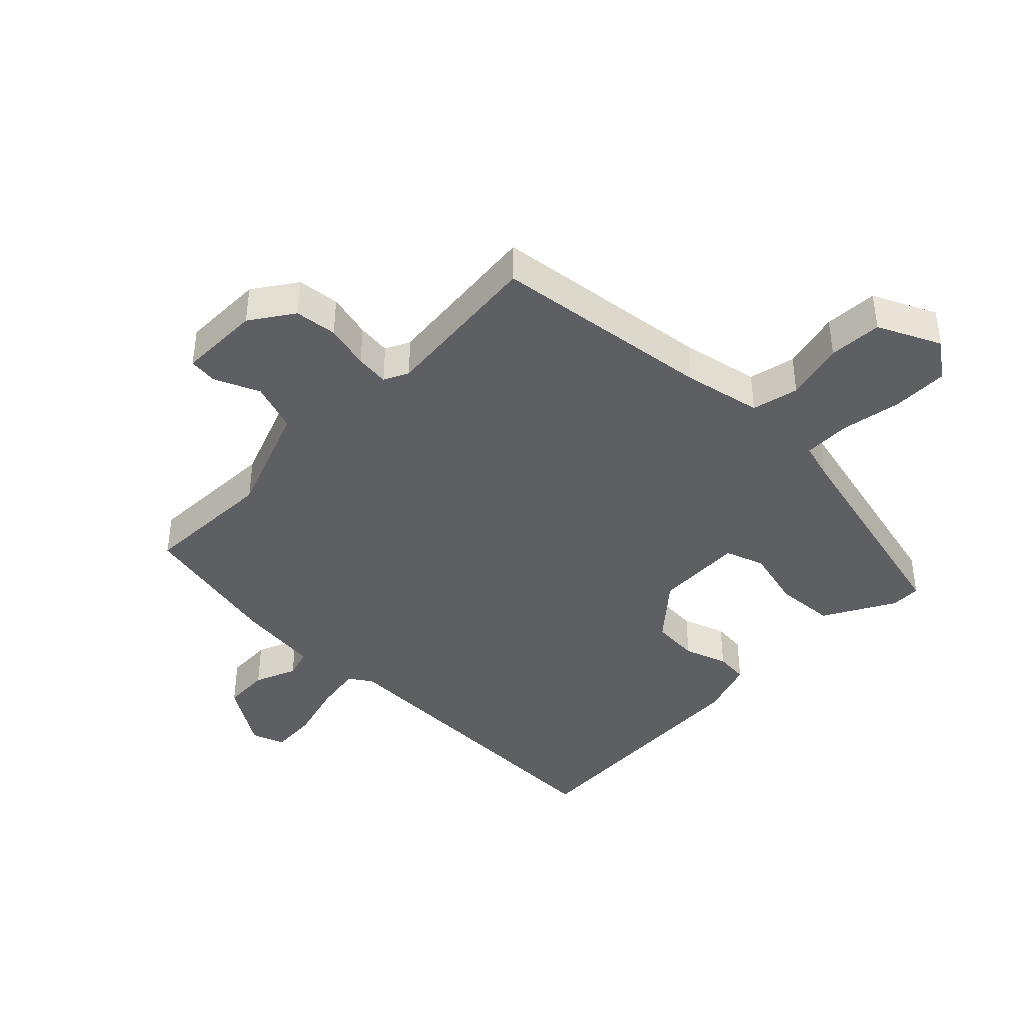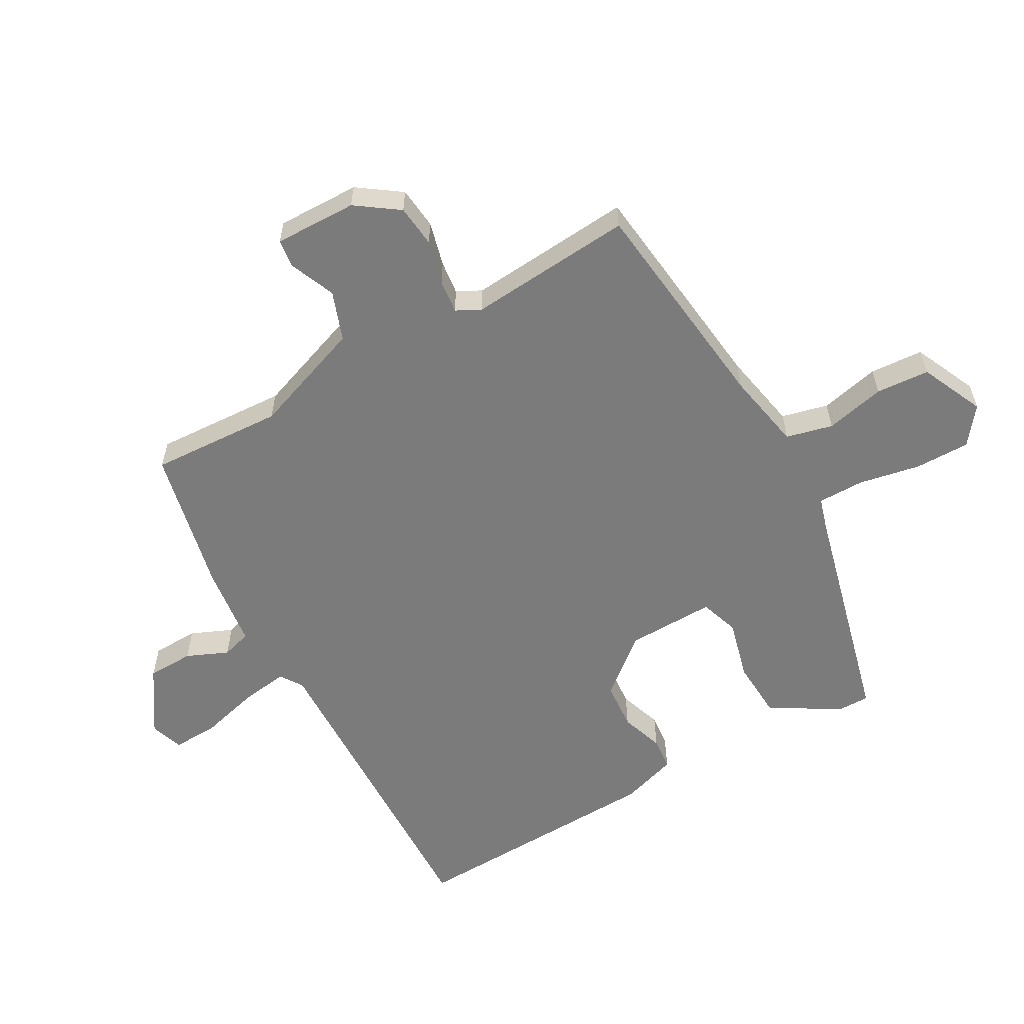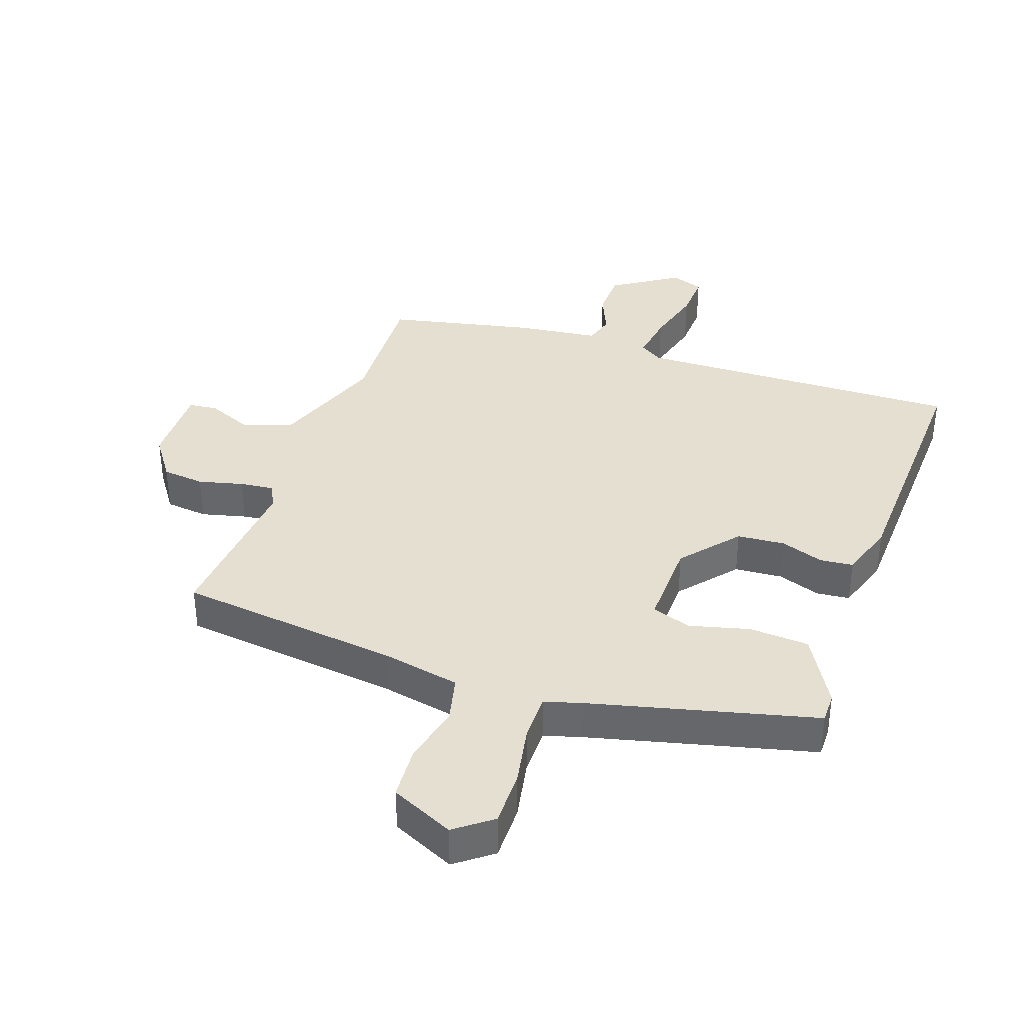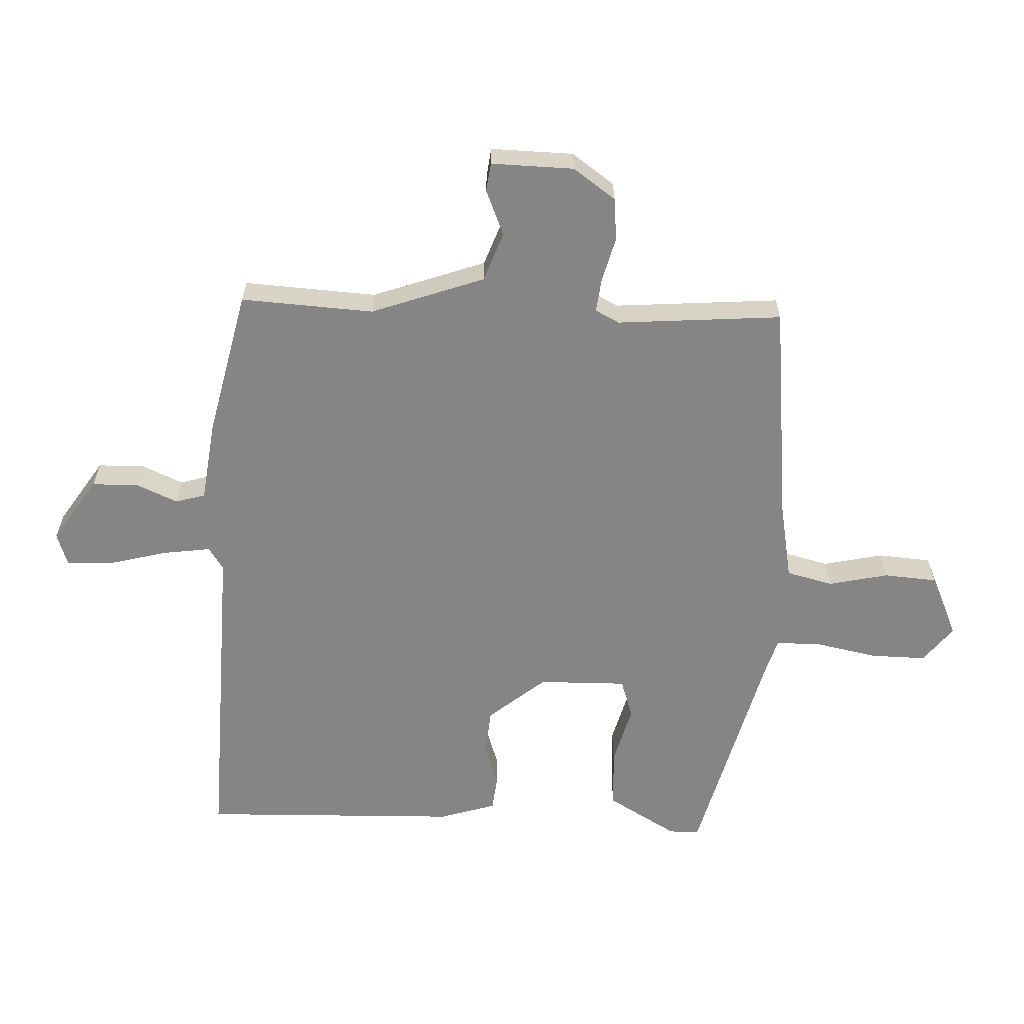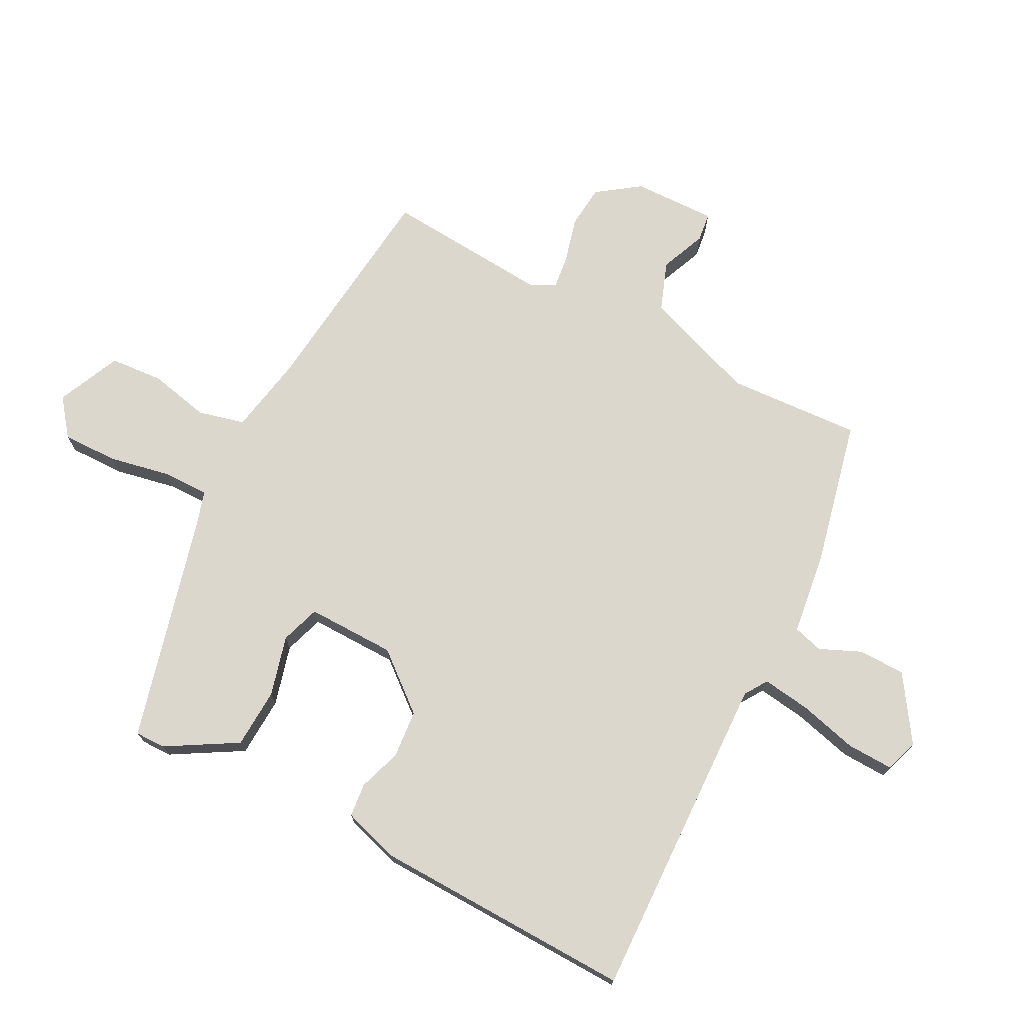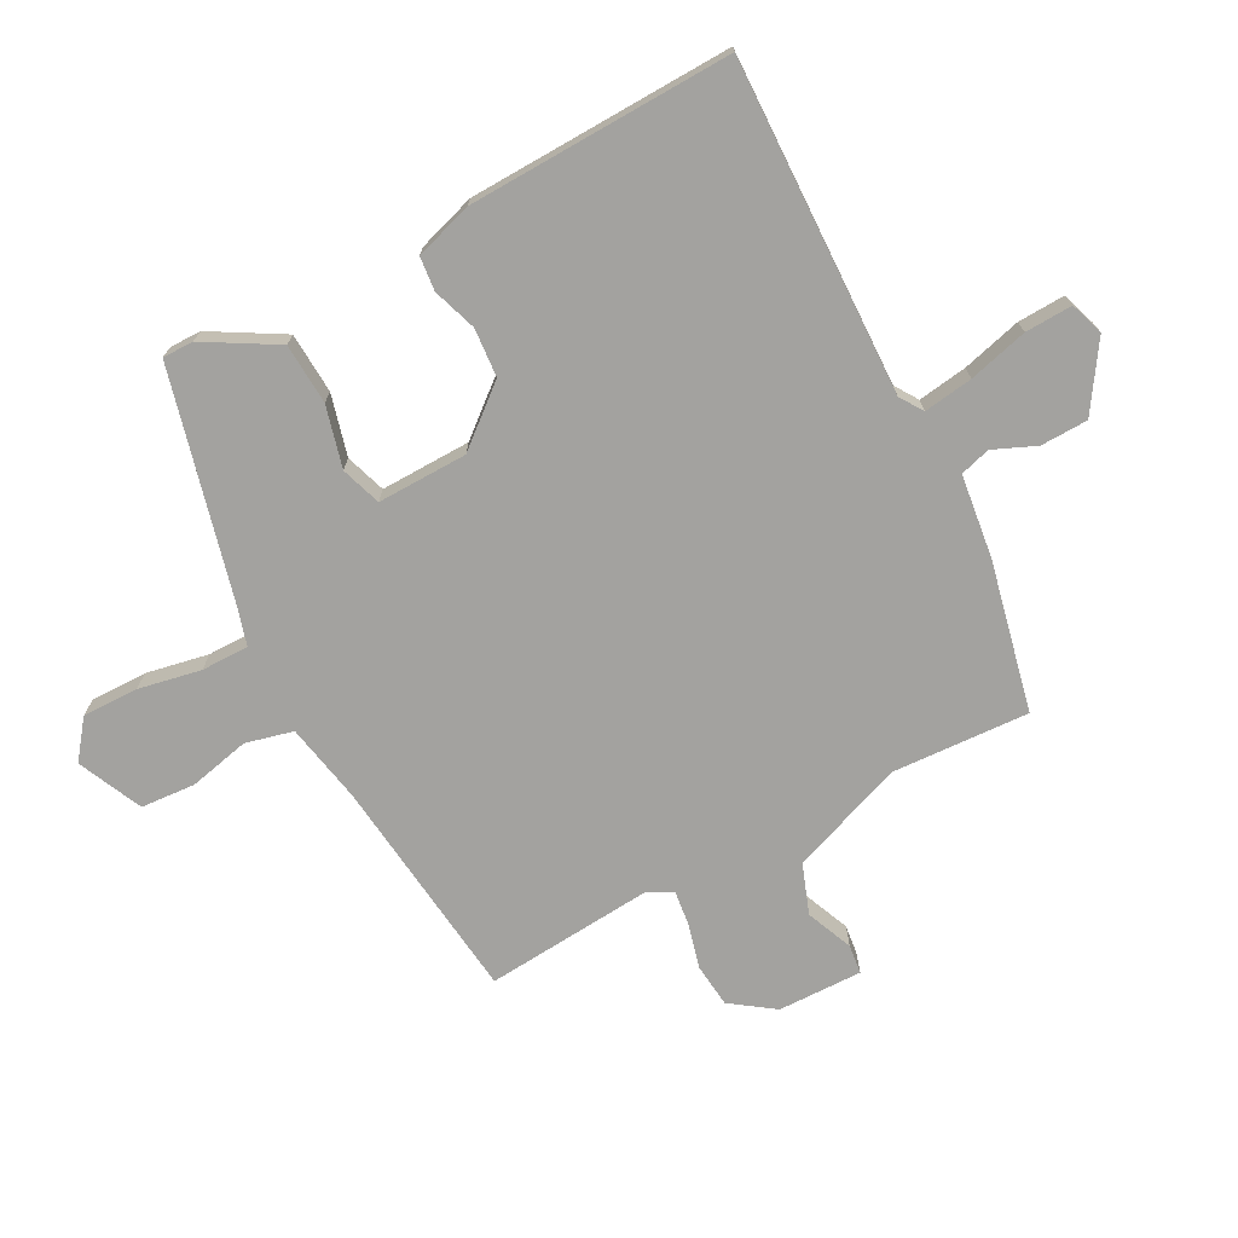
<metadata>
{"format":"obj","ext":"obj","renderer":"f3d","projection":"perspective","resolution":1024,"background":"white","views":[{"elev":-41.3,"azim":137.0,"up":"+Y"},{"elev":-58.5,"azim":120.2,"up":"+Y"},{"elev":37.3,"azim":-159.7,"up":"+Y"},{"elev":-61.9,"azim":88.1,"up":"+Y"},{"elev":73.0,"azim":-62.0,"up":"+Y"},{"elev":-72.4,"azim":-61.3,"up":"+Y"}]}
</metadata>
<code>
v 0.511 0.07 -0.441
v 0.161 0.07 -0.476
v 0.038 0.07 -0.498
v 0.019 0.07 -0.571
v 0.039 0.07 -0.665
v 0.032 0.07 -0.749
v -0.068 0.07 -0.793
v -0.125 0.07 -0.748
v -0.123 0.07 -0.661
v -0.103 0.07 -0.565
v -0.102 0.07 -0.492
v -0.16 0.07 -0.474
v -0.511 0.07 -0.38
v -0.51 0.07 -0.332
v -0.445 0.07 -0.223
v -0.351 0.07 -0.219
v -0.257 0.07 -0.245
v -0.195 0.07 -0.225
v -0.196 0.07 -0.086
v -0.269 0.07 0.004
v -0.344 0.07 0.011
v -0.412 0.07 -0.011
v -0.464 0.07 -0.005
v -0.491 0.07 0.084
v -0.499 0.07 0.492
v 0.016 0.07 0.47
v 0.052 0.07 0.493
v 0.042 0.07 0.569
v 0.019 0.07 0.661
v 0.017 0.07 0.734
v 0.069 0.07 0.751
v 0.17 0.07 0.683
v 0.171 0.07 0.61
v 0.142 0.07 0.545
v 0.155 0.07 0.498
v 0.283 0.07 0.48
v 0.513 0.07 0.426
v 0.499 0.07 0.217
v 0.561 0.07 0.039
v 0.638 0.07 0.01
v 0.71 0.07 0.039
v 0.755 0.07 0.033
v 0.751 0.07 -0.097
v 0.703 0.07 -0.163
v 0.636 0.07 -0.169
v 0.566 0.07 -0.15
v 0.513 0.07 -0.143
v 0.493 0.07 -0.181
v 0.511 0 -0.441
v 0.161 0 -0.476
v 0.038 0 -0.498
v 0.019 0 -0.571
v 0.039 0 -0.665
v 0.032 0 -0.749
v -0.068 0 -0.793
v -0.125 0 -0.748
v -0.123 0 -0.661
v -0.103 0 -0.565
v -0.102 0 -0.492
v -0.16 0 -0.474
v -0.511 0 -0.38
v -0.51 0 -0.332
v -0.445 0 -0.223
v -0.351 0 -0.219
v -0.257 0 -0.245
v -0.195 0 -0.225
v -0.196 0 -0.086
v -0.269 0 0.004
v -0.344 0 0.011
v -0.412 0 -0.011
v -0.464 0 -0.005
v -0.491 0 0.084
v -0.499 0 0.492
v 0.016 0 0.47
v 0.052 0 0.493
v 0.042 0 0.569
v 0.019 0 0.661
v 0.017 0 0.734
v 0.069 0 0.751
v 0.17 0 0.683
v 0.171 0 0.61
v 0.142 0 0.545
v 0.155 0 0.498
v 0.283 0 0.48
v 0.513 0 0.426
v 0.499 0 0.217
v 0.561 0 0.039
v 0.638 0 0.01
v 0.71 0 0.039
v 0.755 0 0.033
v 0.751 0 -0.097
v 0.703 0 -0.163
v 0.636 0 -0.169
v 0.566 0 -0.15
v 0.513 0 -0.143
v 0.493 0 -0.181
f 44 45 46
f 43 44 46
f 42 43 46
f 41 42 46
f 40 41 46
f 39 40 46 47
f 38 39 47 48
f 35 36 37 38
f 32 33 34
f 31 32 34
f 30 31 34
f 29 30 34
f 28 29 34
f 27 28 34 35
f 35 38 48
f 27 35 48
f 26 27 48
f 24 25 26
f 23 24 26
f 22 23 26
f 21 22 26
f 15 16 17
f 14 15 17
f 13 14 17
f 12 13 17
f 11 12 17 18
f 8 9 10
f 7 8 10
f 6 7 10
f 5 6 10
f 4 5 10
f 3 4 10 11
f 11 18 19
f 3 11 19
f 2 3 19
f 2 19 20
f 1 2 20
f 48 1 20
f 26 48 20
f 20 21 26
f 94 93 92
f 94 92 91
f 94 91 90
f 94 90 89
f 94 89 88
f 95 94 88 87
f 96 95 87 86
f 86 85 84 83
f 82 81 80
f 82 80 79
f 82 79 78
f 82 78 77
f 82 77 76
f 83 82 76 75
f 96 86 83
f 96 83 75
f 96 75 74
f 74 73 72
f 74 72 71
f 74 71 70
f 74 70 69
f 65 64 63
f 65 63 62
f 65 62 61
f 65 61 60
f 66 65 60 59
f 58 57 56
f 58 56 55
f 58 55 54
f 58 54 53
f 58 53 52
f 59 58 52 51
f 67 66 59
f 67 59 51
f 67 51 50
f 68 67 50
f 68 50 49
f 68 49 96
f 68 96 74
f 74 69 68
f 1 49 50 2
f 2 50 51 3
f 3 51 52 4
f 4 52 53 5
f 5 53 54 6
f 6 54 55 7
f 7 55 56 8
f 8 56 57 9
f 9 57 58 10
f 10 58 59 11
f 11 59 60 12
f 12 60 61 13
f 13 61 62 14
f 14 62 63 15
f 15 63 64 16
f 16 64 65 17
f 17 65 66 18
f 18 66 67 19
f 19 67 68 20
f 20 68 69 21
f 21 69 70 22
f 22 70 71 23
f 23 71 72 24
f 24 72 73 25
f 25 73 74 26
f 26 74 75 27
f 27 75 76 28
f 28 76 77 29
f 29 77 78 30
f 30 78 79 31
f 31 79 80 32
f 32 80 81 33
f 33 81 82 34
f 34 82 83 35
f 35 83 84 36
f 36 84 85 37
f 37 85 86 38
f 38 86 87 39
f 39 87 88 40
f 40 88 89 41
f 41 89 90 42
f 42 90 91 43
f 43 91 92 44
f 44 92 93 45
f 45 93 94 46
f 46 94 95 47
f 47 95 96 48
f 48 96 49 1

</code>
